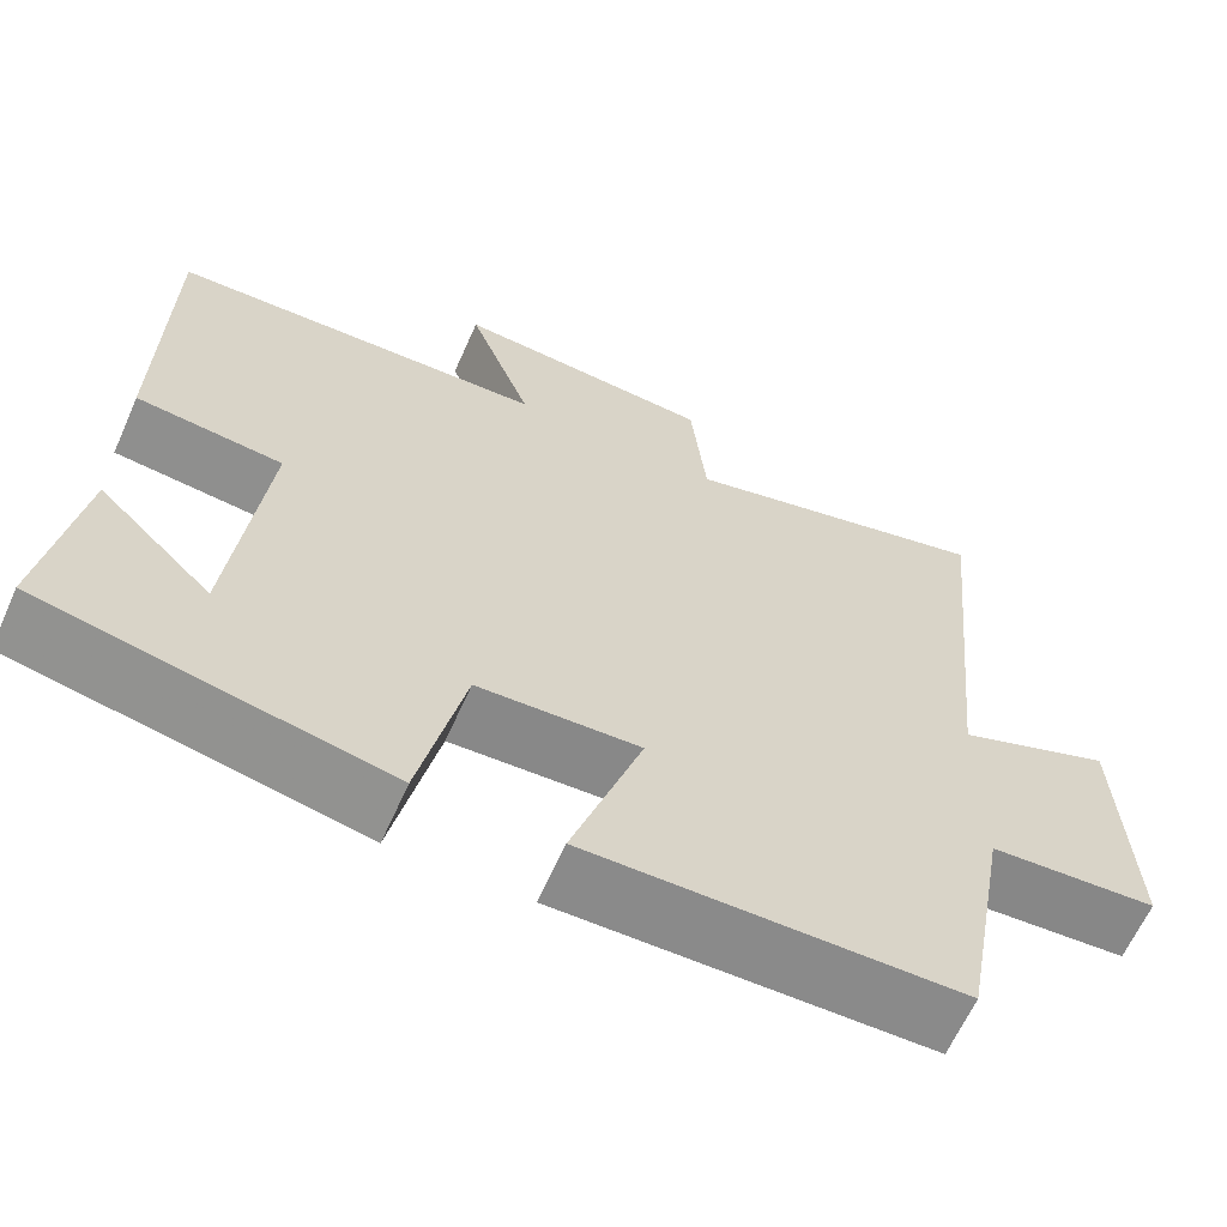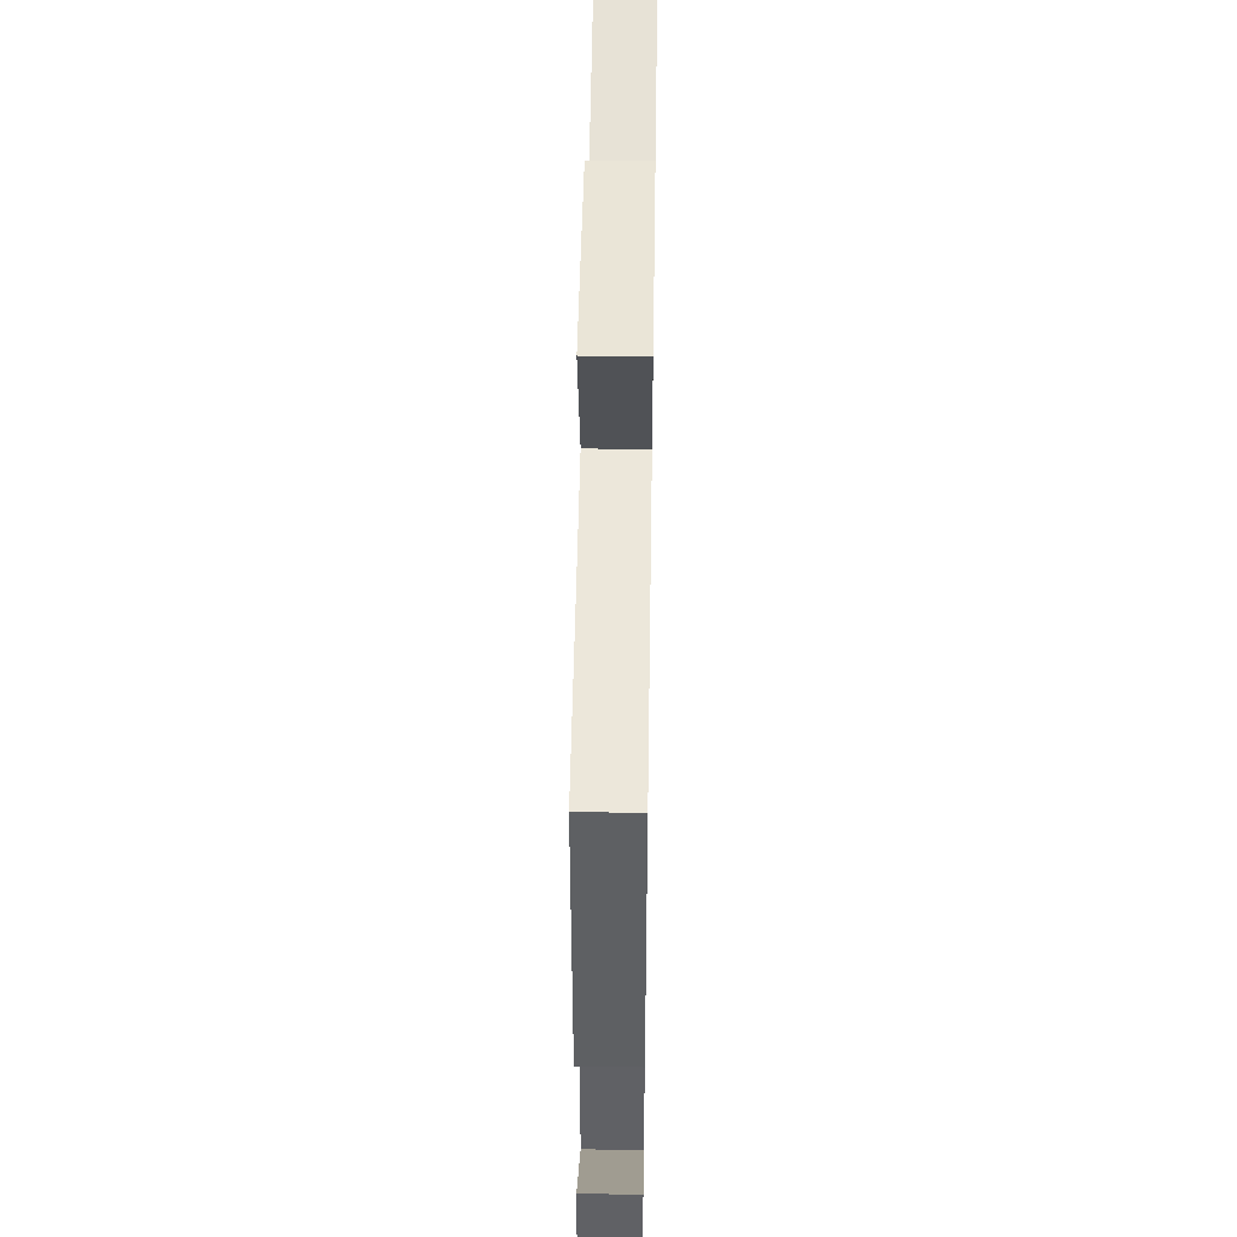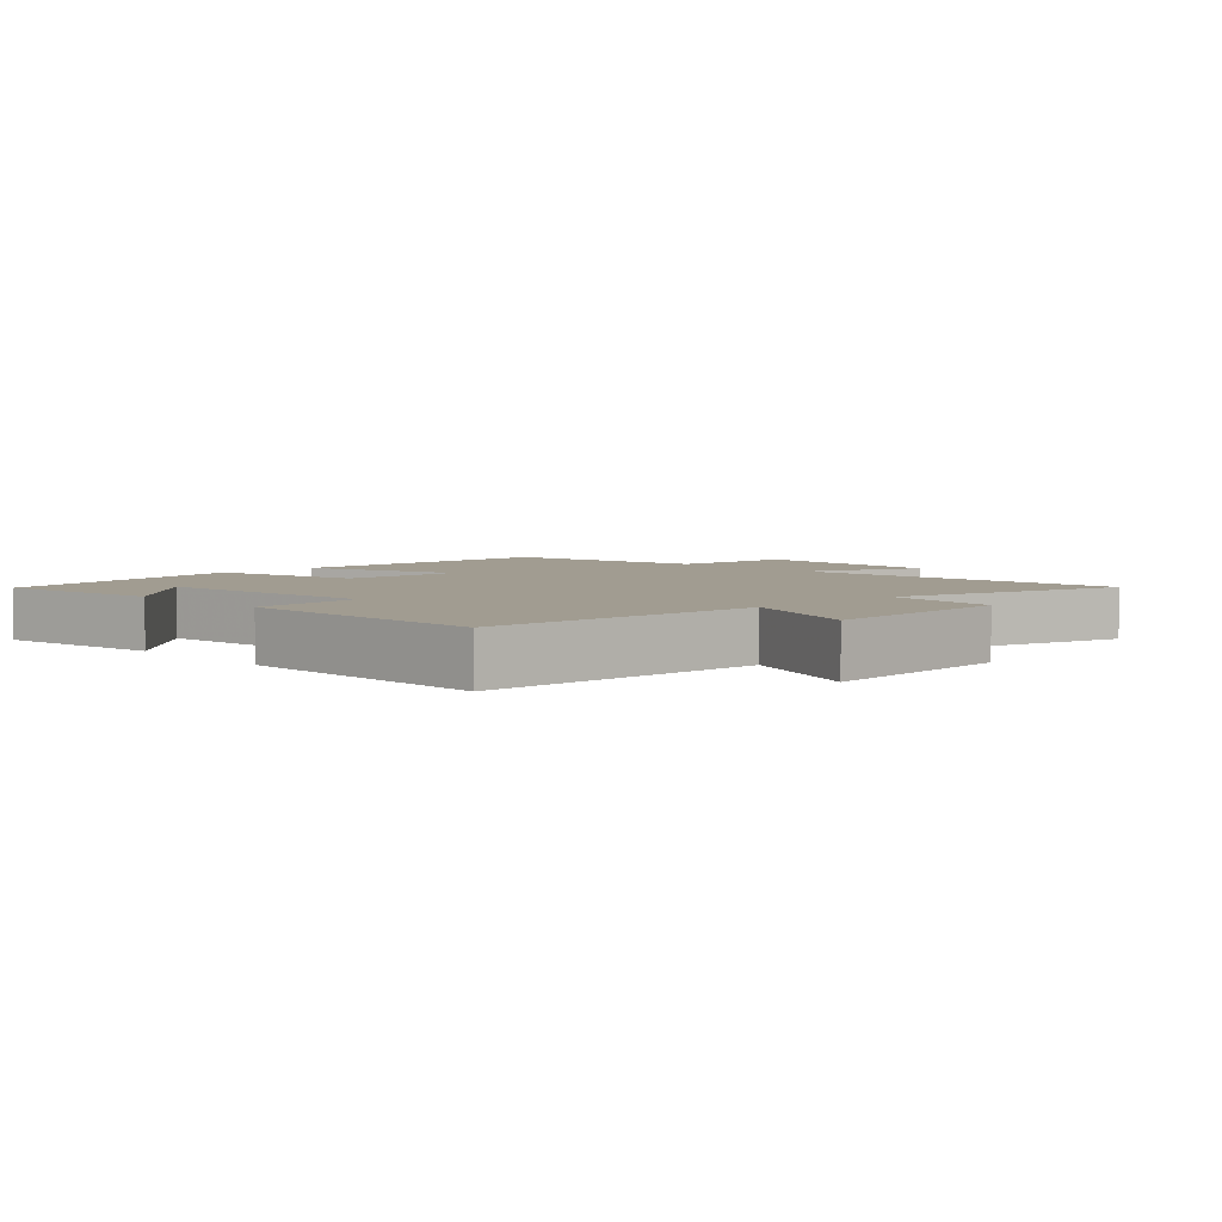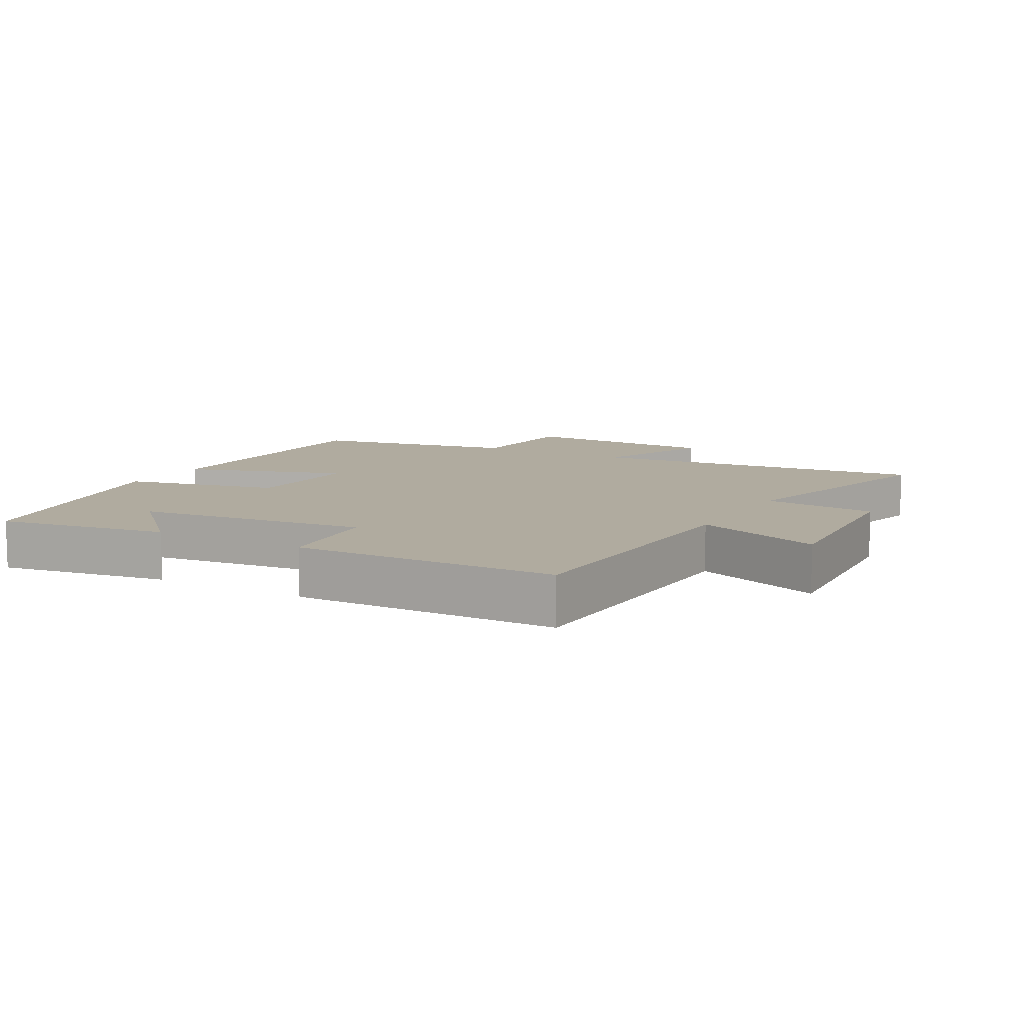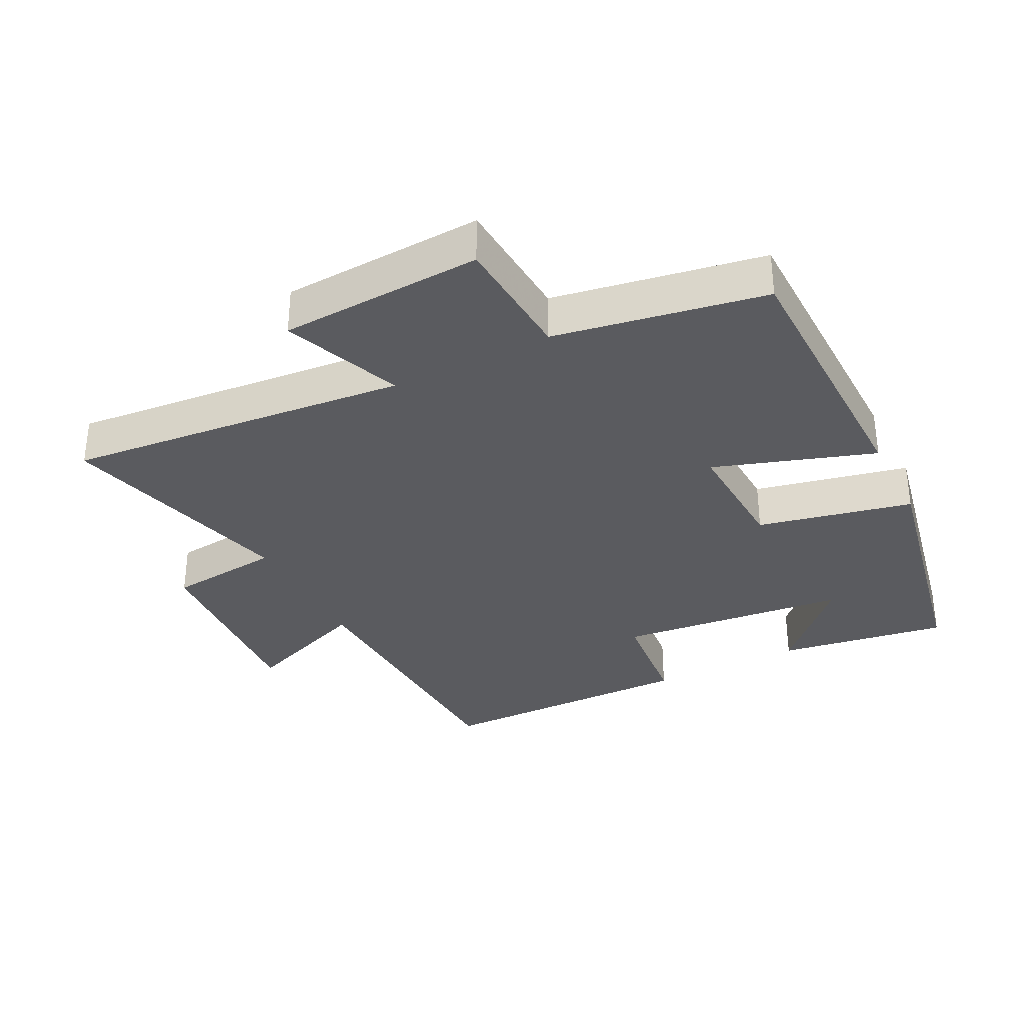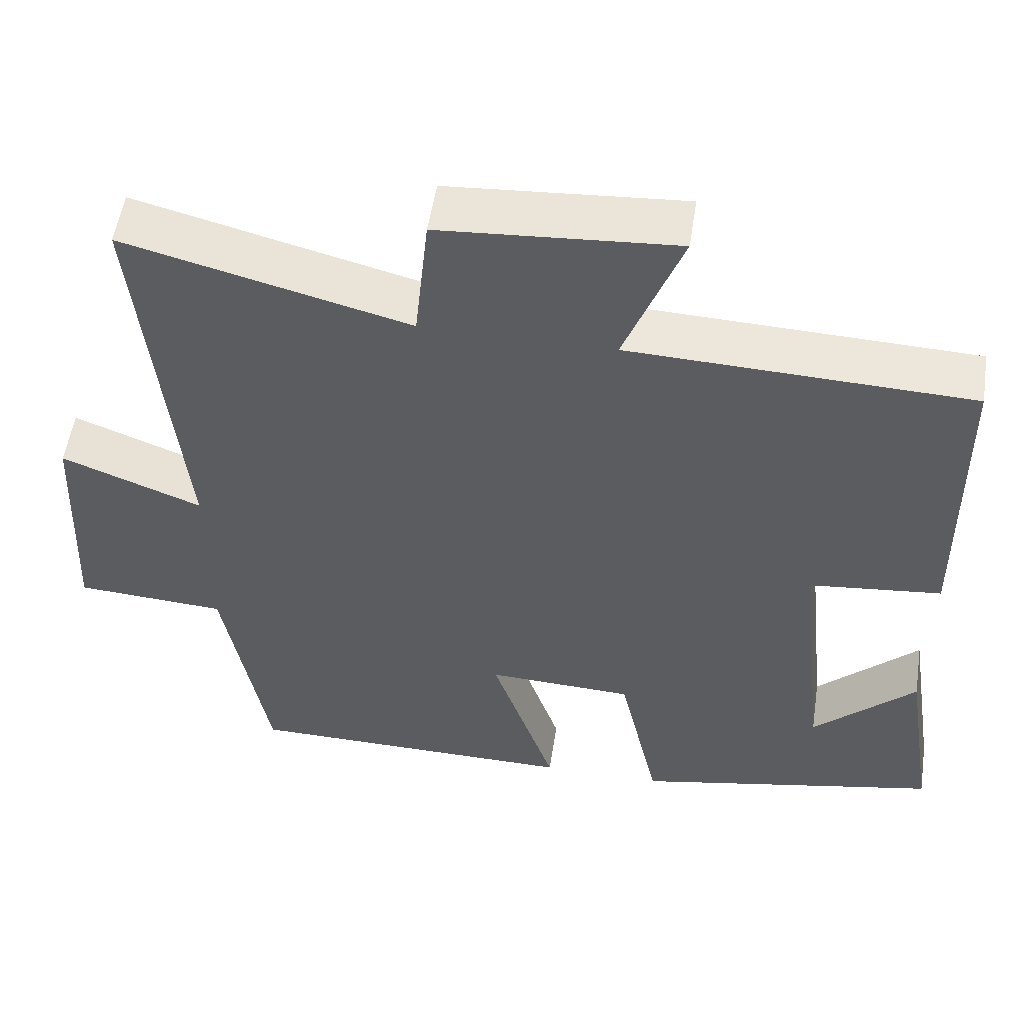
<metadata>
{"format":"obj","ext":"obj","renderer":"f3d","projection":"perspective","resolution":1024,"background":"white","views":[{"elev":-63.6,"azim":-24.0,"up":"+Z"},{"elev":48.5,"azim":-89.1,"up":"+Z"},{"elev":4.5,"azim":-43.4,"up":"+Y"},{"elev":9.7,"azim":-60.7,"up":"+Y"},{"elev":-33.4,"azim":117.2,"up":"+Y"},{"elev":53.7,"azim":-171.3,"up":"+Z"}]}
</metadata>
<code>
v 0.443 0.07 -0.496
v 0.013 0.07 -0.5
v 0.095 0.07 -0.257
v -0.093 0.07 -0.265
v -0.145 0.07 -0.5
v -0.541 0.07 -0.419
v -0.5 0.07 -0.16
v -0.368 0.07 -0.288
v -0.33 0.07 0.064
v -0.5 0.07 0.082
v -0.495 0.07 0.484
v -0.058 0.07 0.5
v -0.132 0.07 0.695
v 0.17 0.07 0.673
v 0.188 0.07 0.5
v 0.552 0.07 0.593
v 0.5 0.07 0.072
v 0.68 0.07 0.142
v 0.694 0.07 -0.166
v 0.5 0.07 -0.178
v 0.443 0 -0.496
v 0.013 0 -0.5
v 0.095 0 -0.257
v -0.093 0 -0.265
v -0.145 0 -0.5
v -0.541 0 -0.419
v -0.5 0 -0.16
v -0.368 0 -0.288
v -0.33 0 0.064
v -0.5 0 0.082
v -0.495 0 0.484
v -0.058 0 0.5
v -0.132 0 0.695
v 0.17 0 0.673
v 0.188 0 0.5
v 0.552 0 0.593
v 0.5 0 0.072
v 0.68 0 0.142
v 0.694 0 -0.166
v 0.5 0 -0.178
f 17 18 19 20
f 17 20 1 2
f 15 16 17
f 12 13 14 15
f 9 10 11 12
f 8 9 12 15
f 6 7 8
f 4 5 6 8
f 4 8 15 17
f 17 2 3
f 3 4 17
f 40 39 38 37
f 22 21 40 37
f 37 36 35
f 35 34 33 32
f 32 31 30 29
f 35 32 29 28
f 28 27 26
f 28 26 25 24
f 37 35 28 24
f 23 22 37
f 37 24 23
f 1 21 22 2
f 2 22 23 3
f 3 23 24 4
f 4 24 25 5
f 5 25 26 6
f 6 26 27 7
f 7 27 28 8
f 8 28 29 9
f 9 29 30 10
f 10 30 31 11
f 11 31 32 12
f 12 32 33 13
f 13 33 34 14
f 14 34 35 15
f 15 35 36 16
f 16 36 37 17
f 17 37 38 18
f 18 38 39 19
f 19 39 40 20
f 20 40 21 1

</code>
